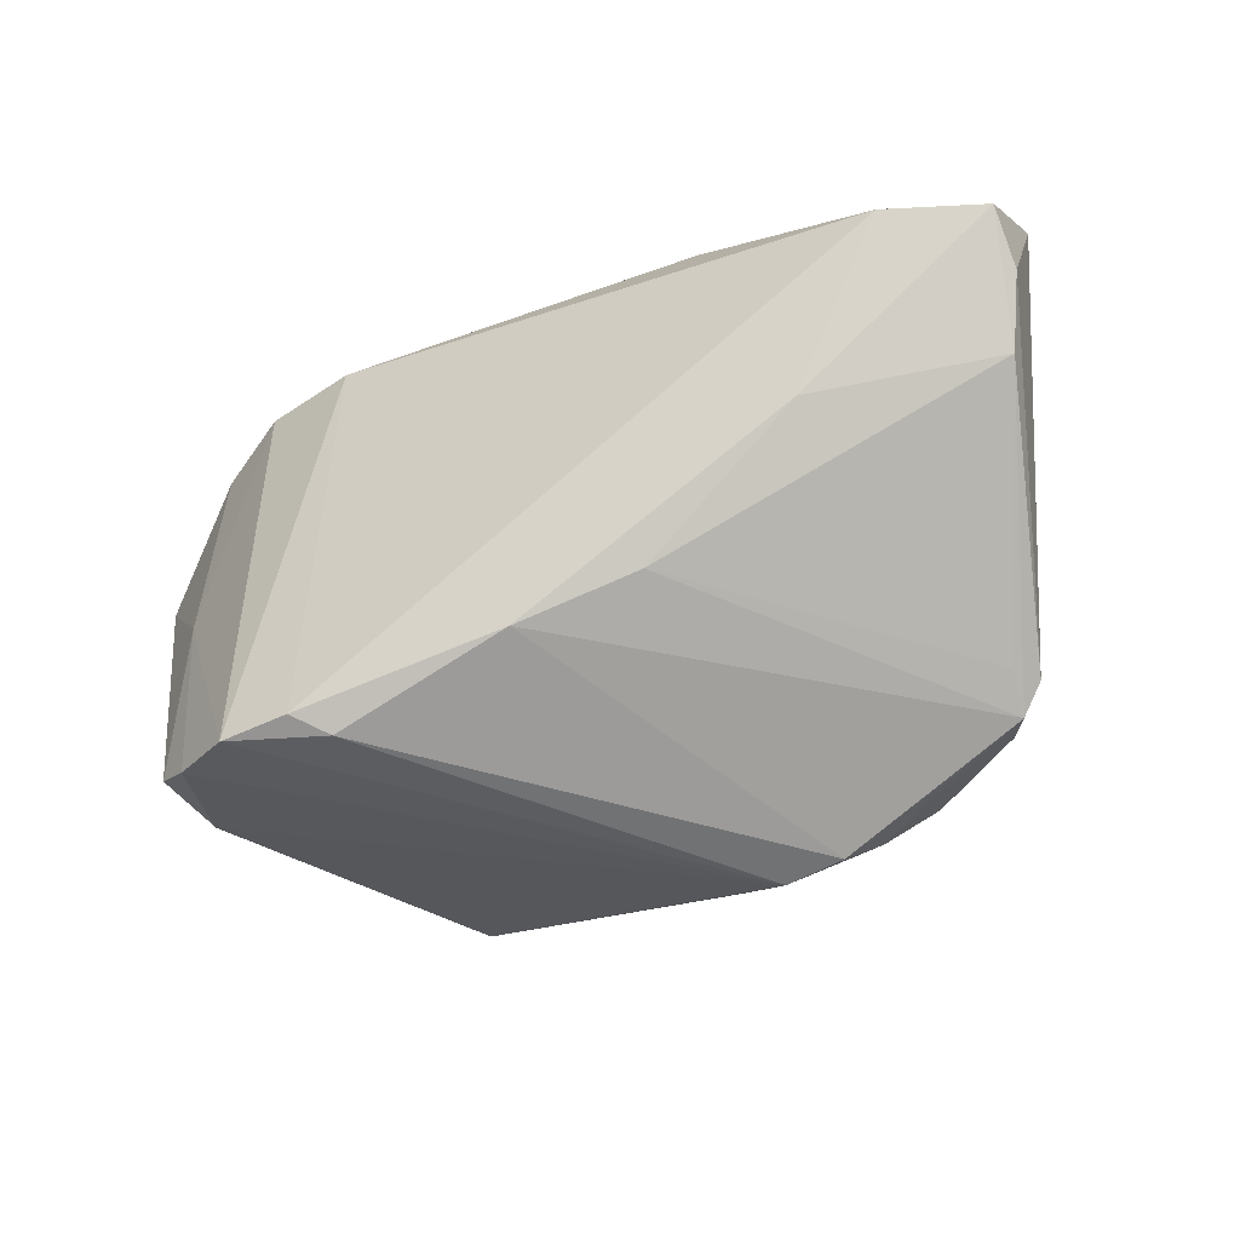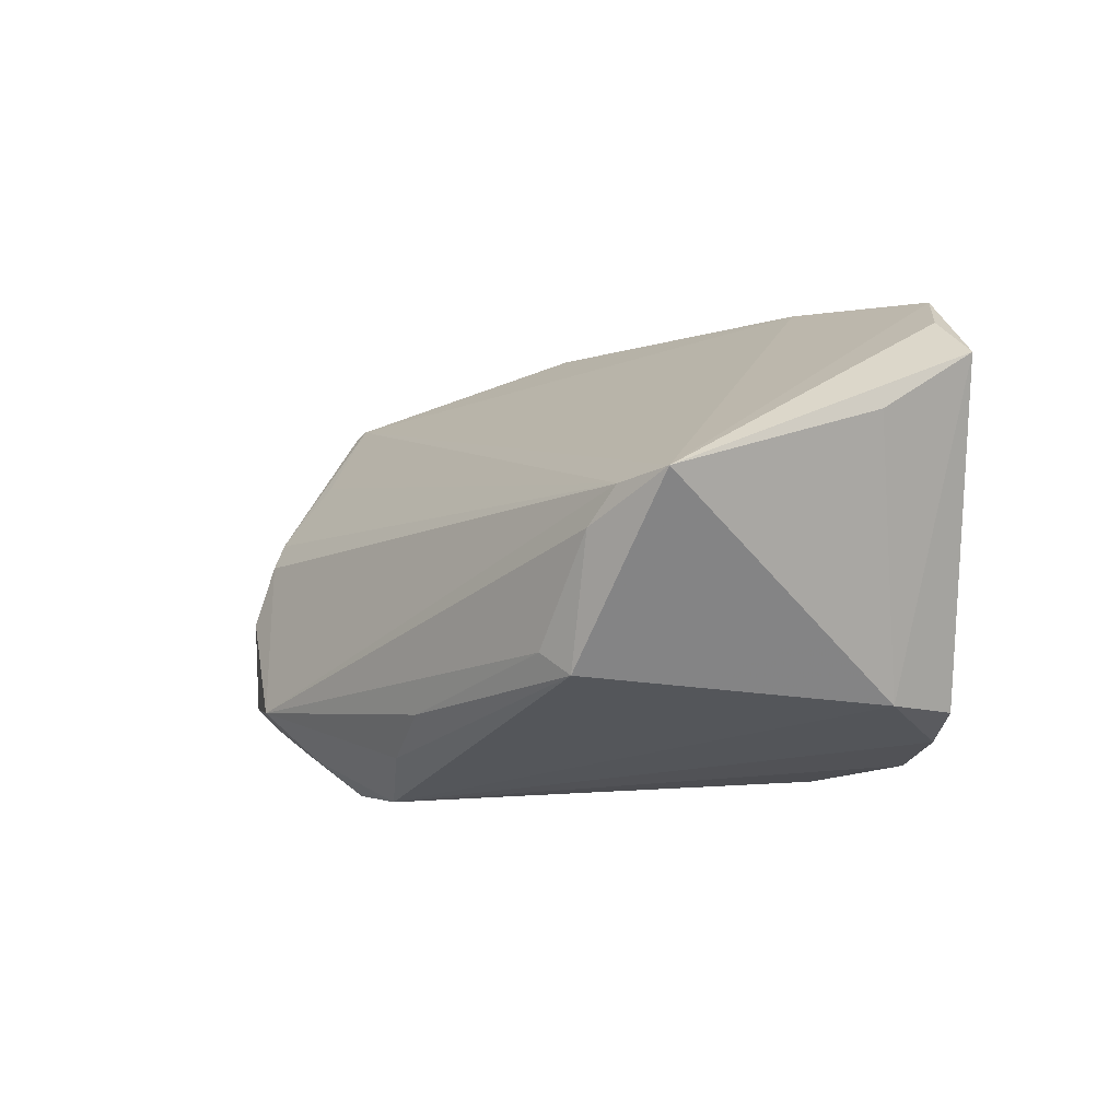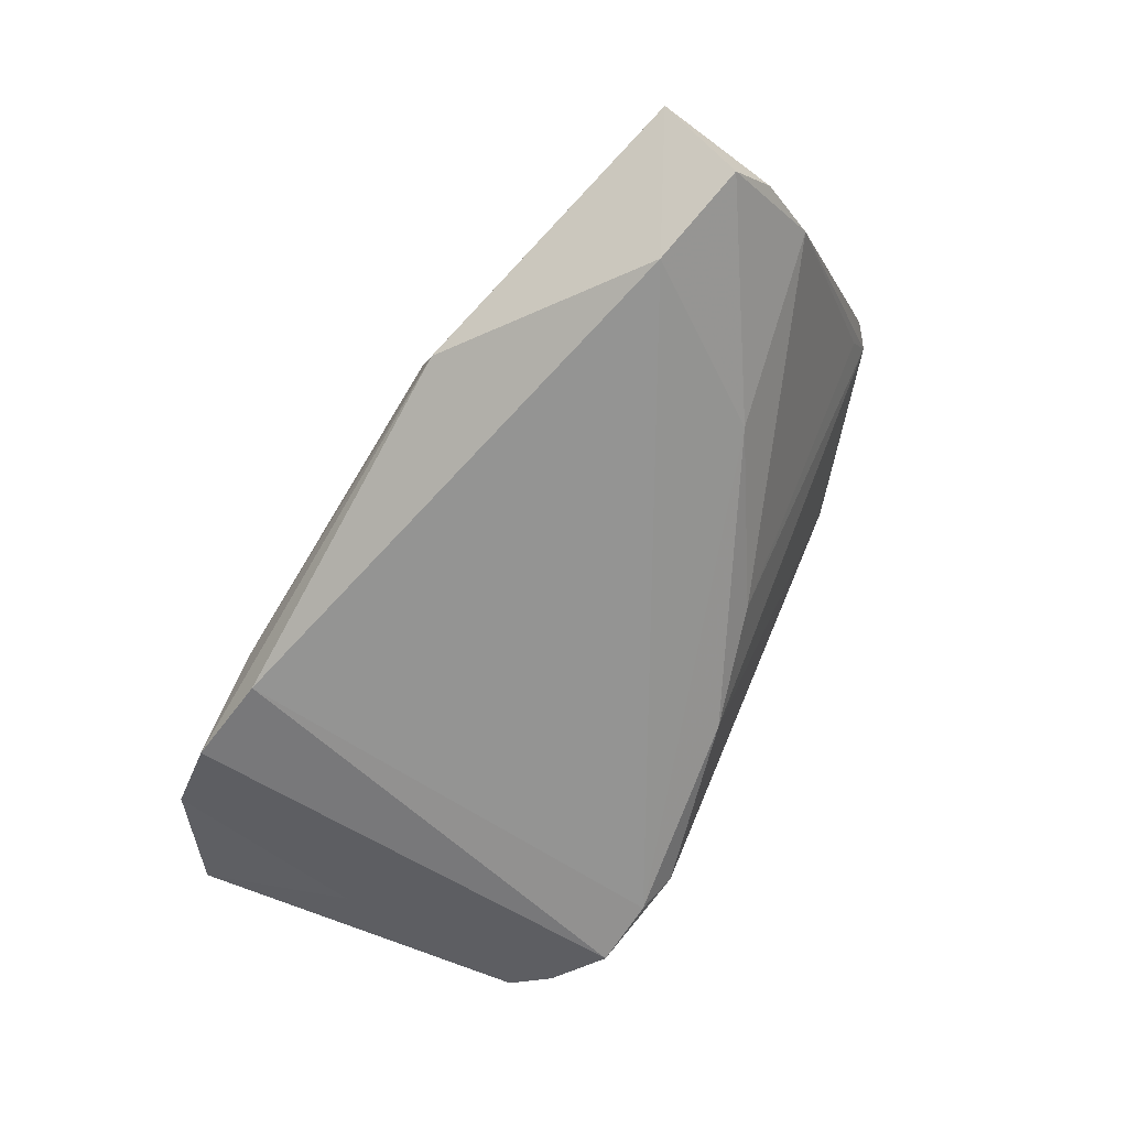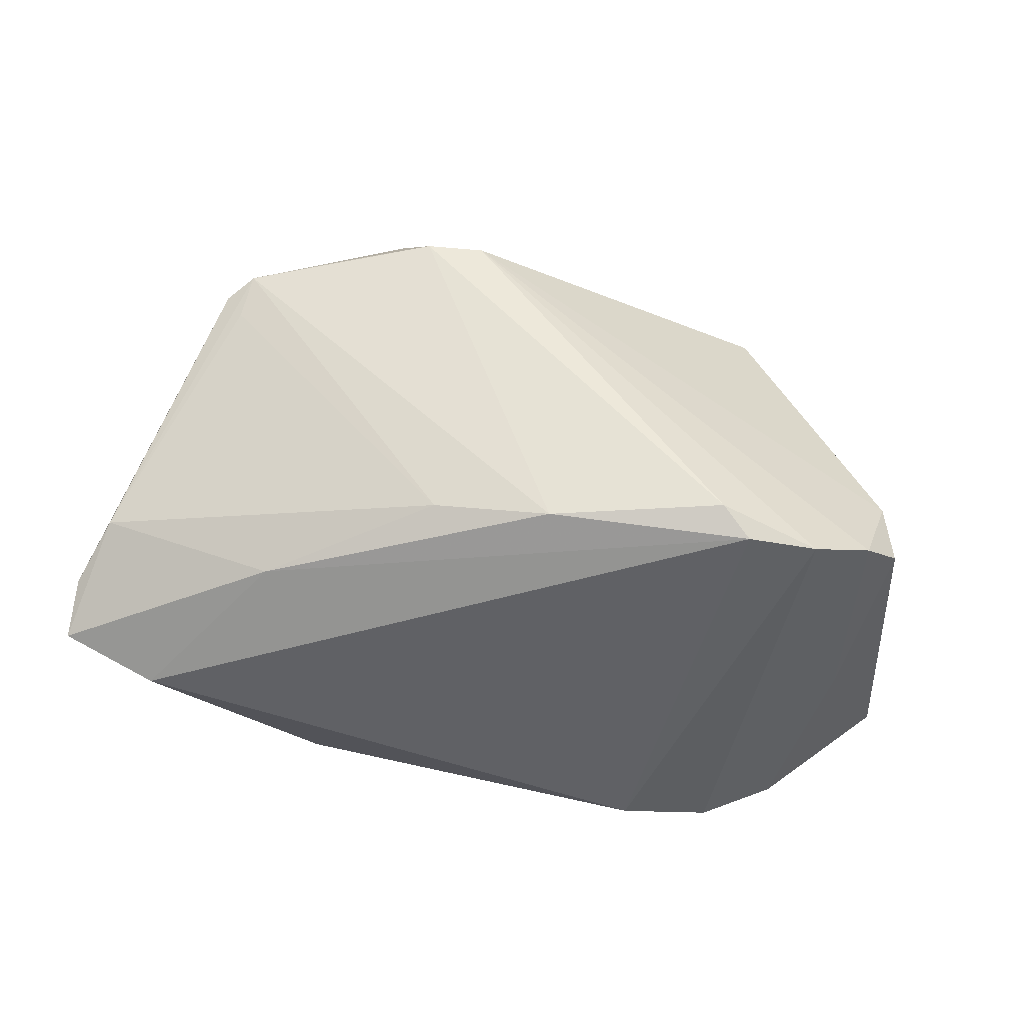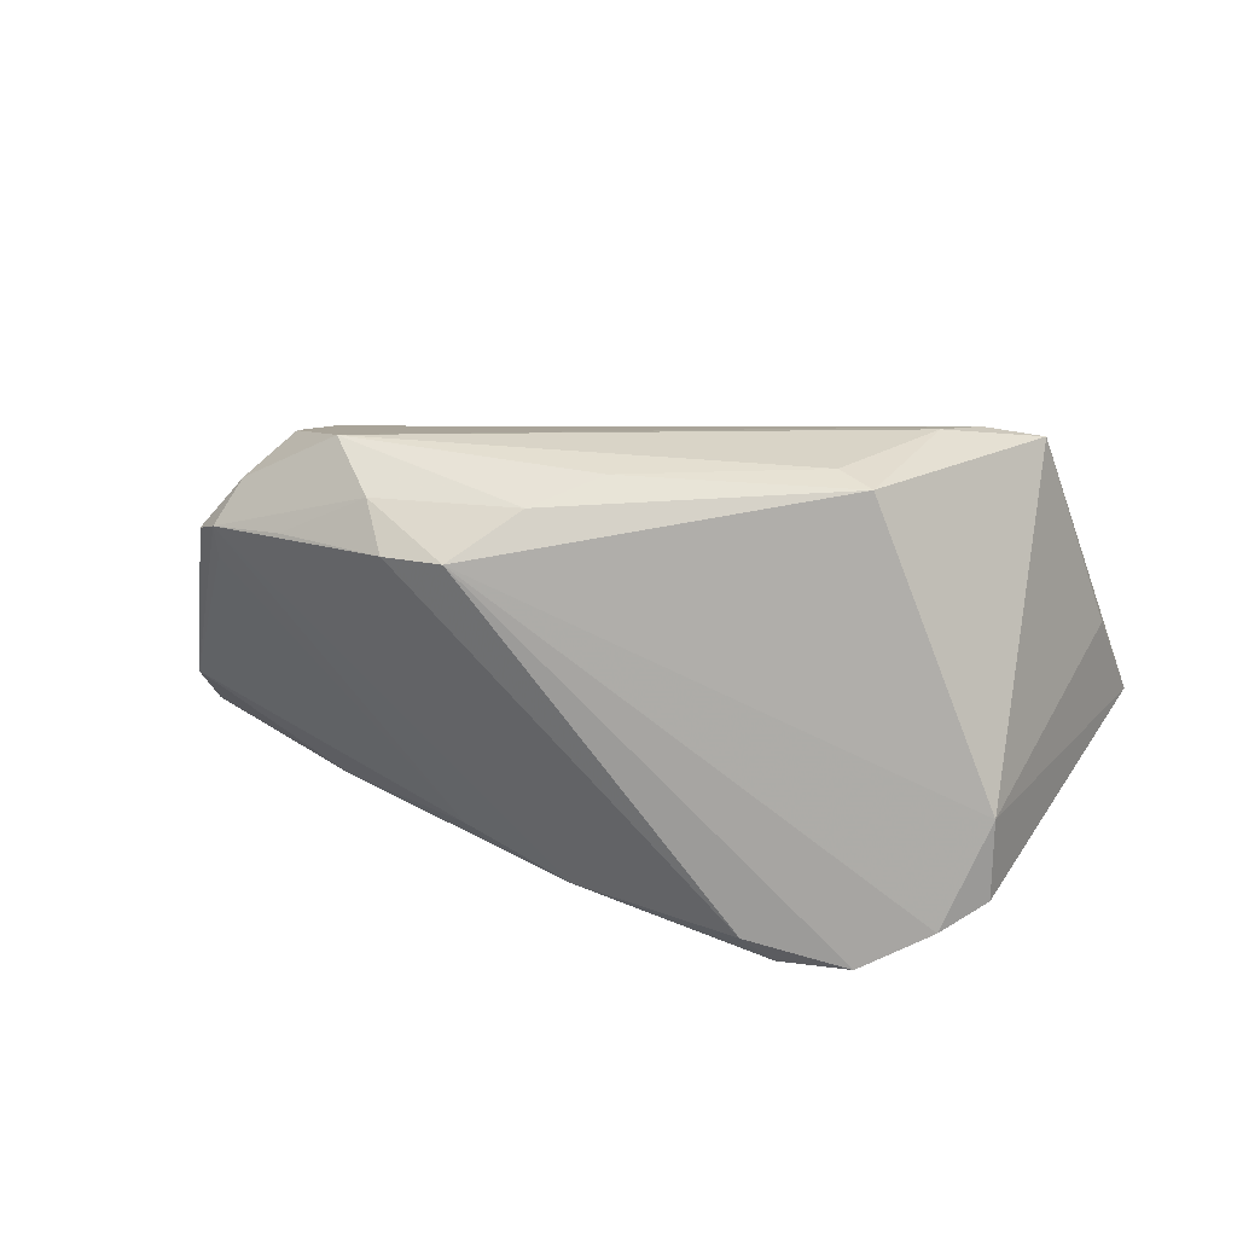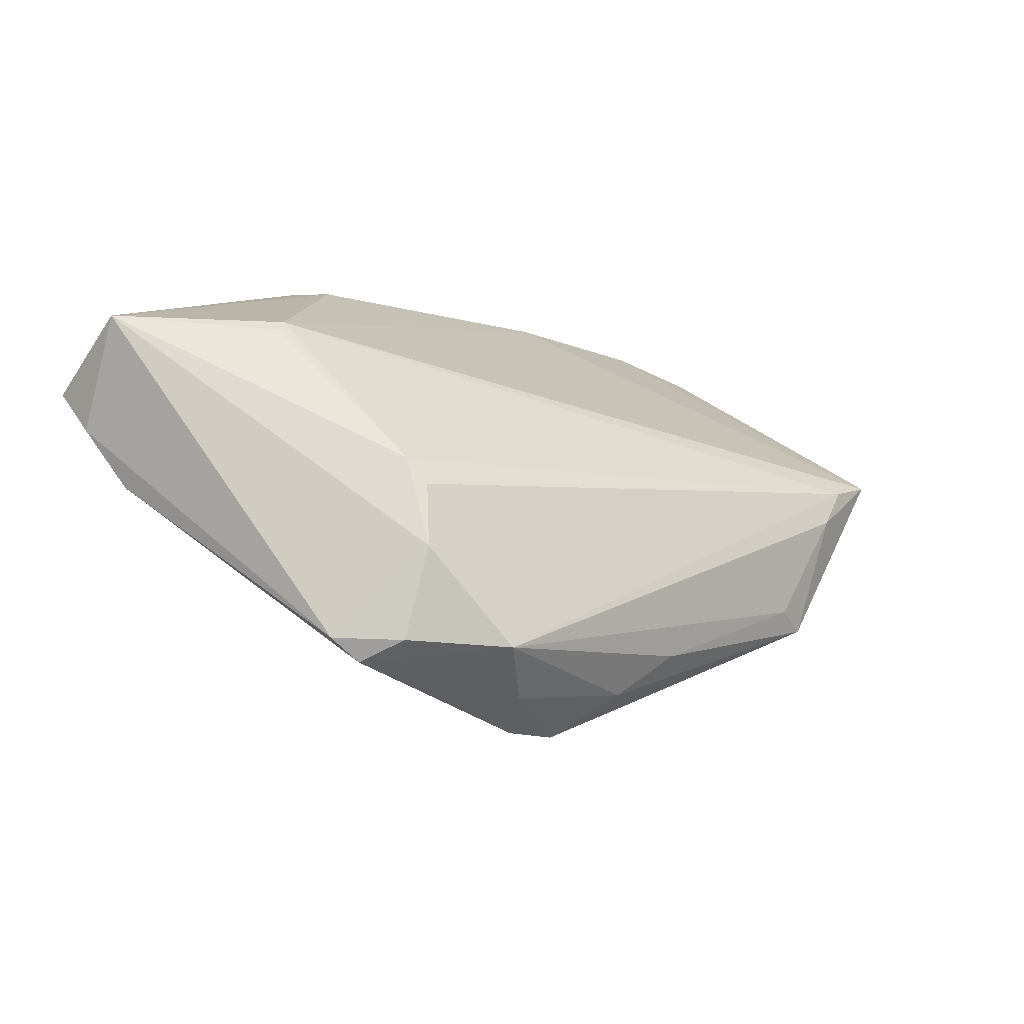
<metadata>
{"format":"obj","ext":"obj","renderer":"f3d","projection":"perspective","resolution":1024,"background":"white","views":[{"elev":-45.9,"azim":-151.2,"up":"+Y"},{"elev":-5.7,"azim":49.8,"up":"+Y"},{"elev":-67.0,"azim":-121.1,"up":"+Z"},{"elev":-47.1,"azim":-12.0,"up":"+Z"},{"elev":23.9,"azim":14.7,"up":"+Z"},{"elev":-4.8,"azim":-44.4,"up":"+Y"}]}
</metadata>
<code>
v -0.04233 -0.01931 0.02562
v 0.03309 -0.02728 -0.02477
v -0.02242 0.03273 -0.0147
v -0.06356 0.02343 -0.008891
v -0.03868 0.0005314 0.02563
v -0.02113 -0.03131 0.0226
v 0.02688 -0.01437 0.03141
v -0.04531 -0.02206 0.02027
v -0.06316 0.01417 -0.0211
v 0.04057 0.003961 0.0314
v 0.04728 0.00469 -0.017
v -0.0253 0.03283 -0.0188
v 0.04739 -0.02029 -0.006818
v -0.04844 -0.01899 0.01857
v 0.05207 0.026 -0.009944
v 0.05599 0.01342 0.00417
v -0.04073 0.01307 0.01477
v -0.02425 -0.02664 0.0276
v -0.04628 -0.01904 0.01513
v 0.05926 0.02109 -0.008028
v -0.05975 0.001059 -0.01069
v 0.02388 -0.02737 -0.02494
v 0.04503 0.03074 -0.01729
v 0.0219 0.03125 -0.02494
v -0.01674 -0.0179 -0.01748
v -0.03556 -0.02558 0.0217
v -0.04728 0.02166 0.005829
v 0.02008 -0.02937 -0.02133
v 0.002134 -0.02105 0.03081
v -0.03749 -0.003724 -0.02051
v -0.03999 0.00395 0.02318
v 0.03636 -0.0007218 0.03225
v 0.03473 0.03224 -0.02242
v -0.04592 0.02298 0.00509
v -0.005766 -0.02638 0.028
v 0.04206 -0.02439 -0.02019
v -0.06292 0.008786 -0.01544
v -0.0508 0.01683 -0.02494
v -0.02998 -0.02017 0.03227
v -0.01357 -0.03206 0.02272
v 0.03134 -0.01718 0.03034
v 0.02144 0.03283 -0.0173
v 0.04802 0.005286 0.03036
v 0.04749 -0.02092 -0.01711
v -0.002002 -0.02274 -0.021
v -0.04018 -0.007517 0.02764
f 32 39 7
f 7 41 32
f 32 41 43
f 46 31 4
f 8 45 6
f 38 24 22
f 20 43 16
f 43 41 13
f 13 16 43
f 20 16 13
f 41 40 13
f 10 32 43
f 43 34 10
f 39 32 10
f 6 45 28
f 28 45 22
f 28 40 6
f 26 8 6
f 45 8 25
f 39 46 1
f 1 8 39
f 21 8 14
f 8 1 14
f 14 46 4
f 14 1 46
f 4 38 9
f 35 40 41
f 36 13 40
f 4 31 27
f 27 34 4
f 31 34 27
f 17 34 31
f 31 10 17
f 17 10 34
f 31 46 5
f 5 10 31
f 5 46 39
f 39 10 5
f 15 43 20
f 20 23 15
f 15 23 43
f 42 34 43
f 43 23 42
f 42 23 33
f 12 38 4
f 24 38 12
f 12 42 33
f 12 33 24
f 19 8 21
f 21 25 19
f 19 25 8
f 4 9 37
f 37 9 21
f 37 14 4
f 21 14 37
f 30 9 38
f 22 45 30
f 30 38 22
f 45 25 30
f 30 25 21
f 21 9 30
f 39 35 29
f 29 35 41
f 7 39 29
f 29 41 7
f 18 35 39
f 40 35 18
f 6 40 18
f 18 26 6
f 39 8 18
f 8 26 18
f 11 23 20
f 33 23 11
f 34 42 3
f 42 12 3
f 4 34 3
f 3 12 4
f 44 11 20
f 36 11 44
f 20 13 44
f 13 36 44
f 33 11 2
f 2 11 36
f 22 24 2
f 24 33 2
f 2 28 22
f 40 28 2
f 2 36 40

</code>
